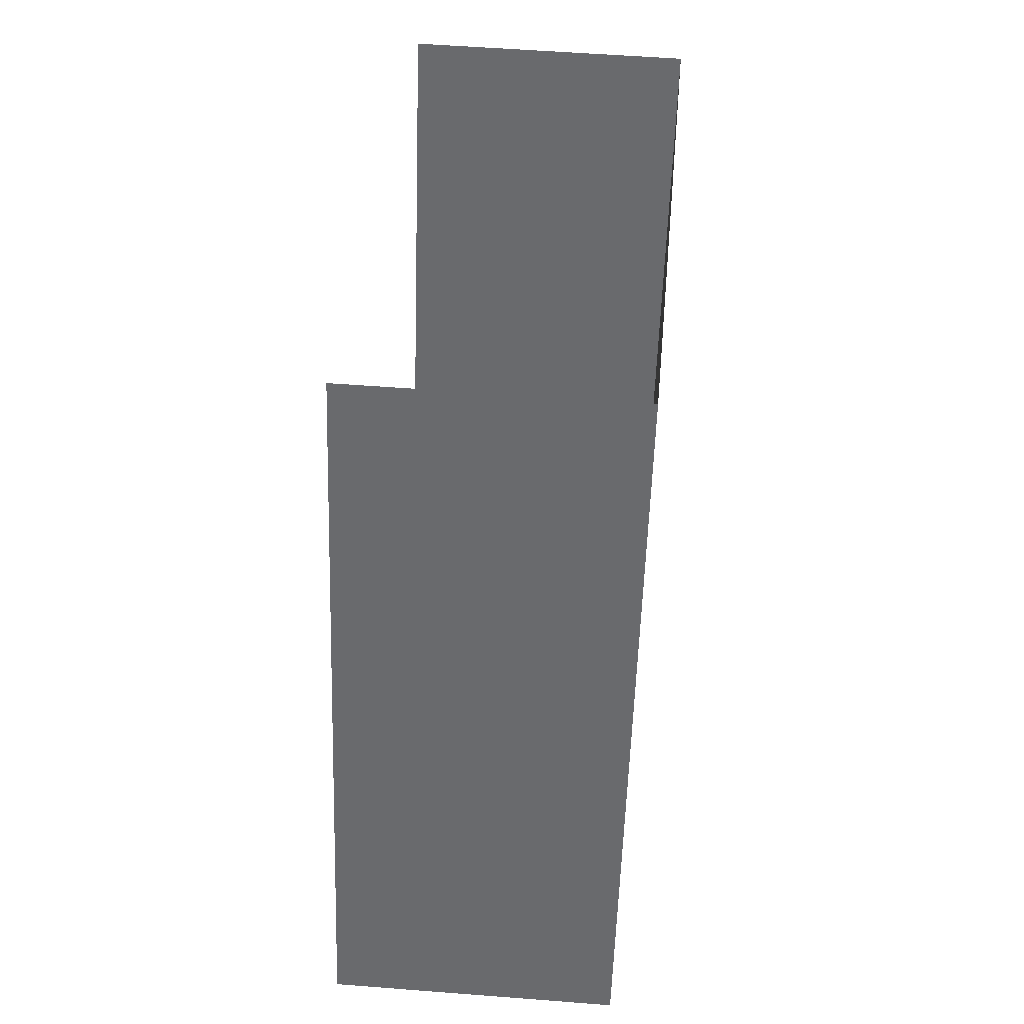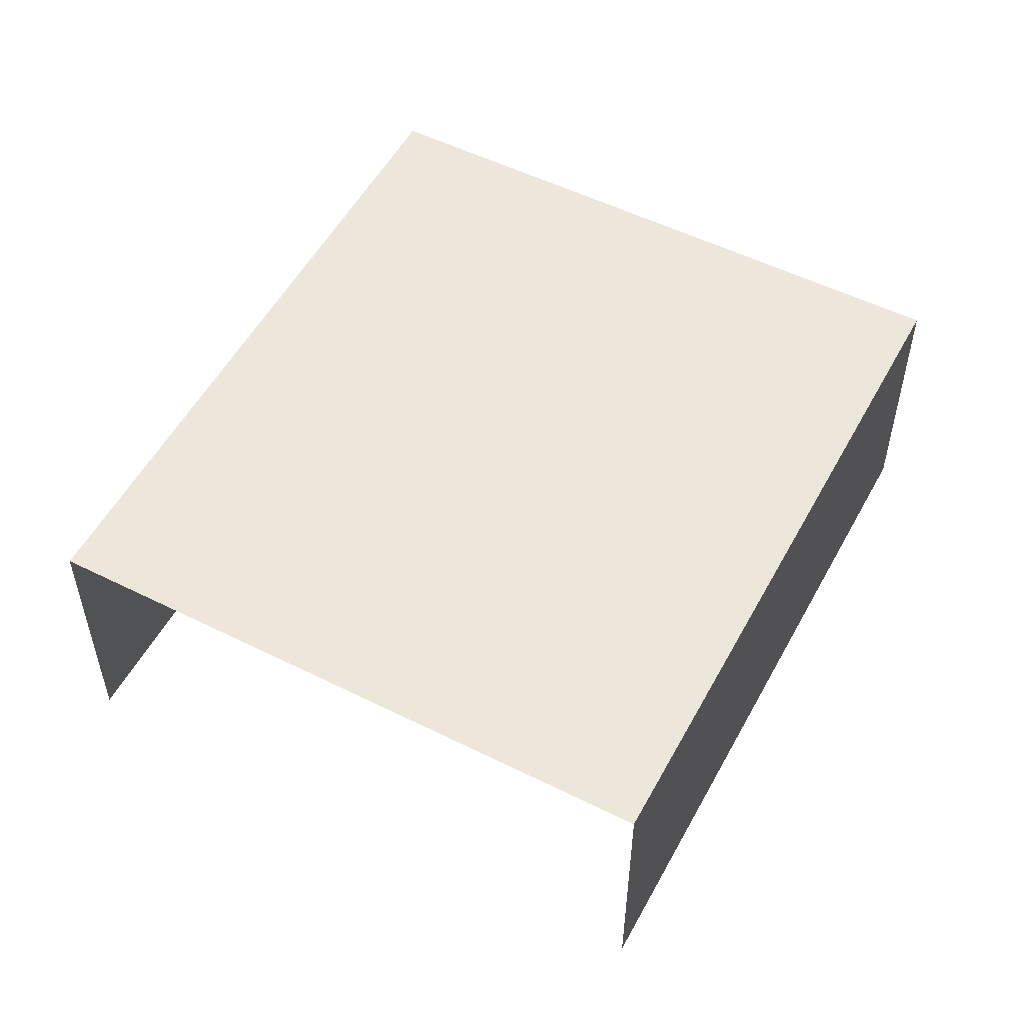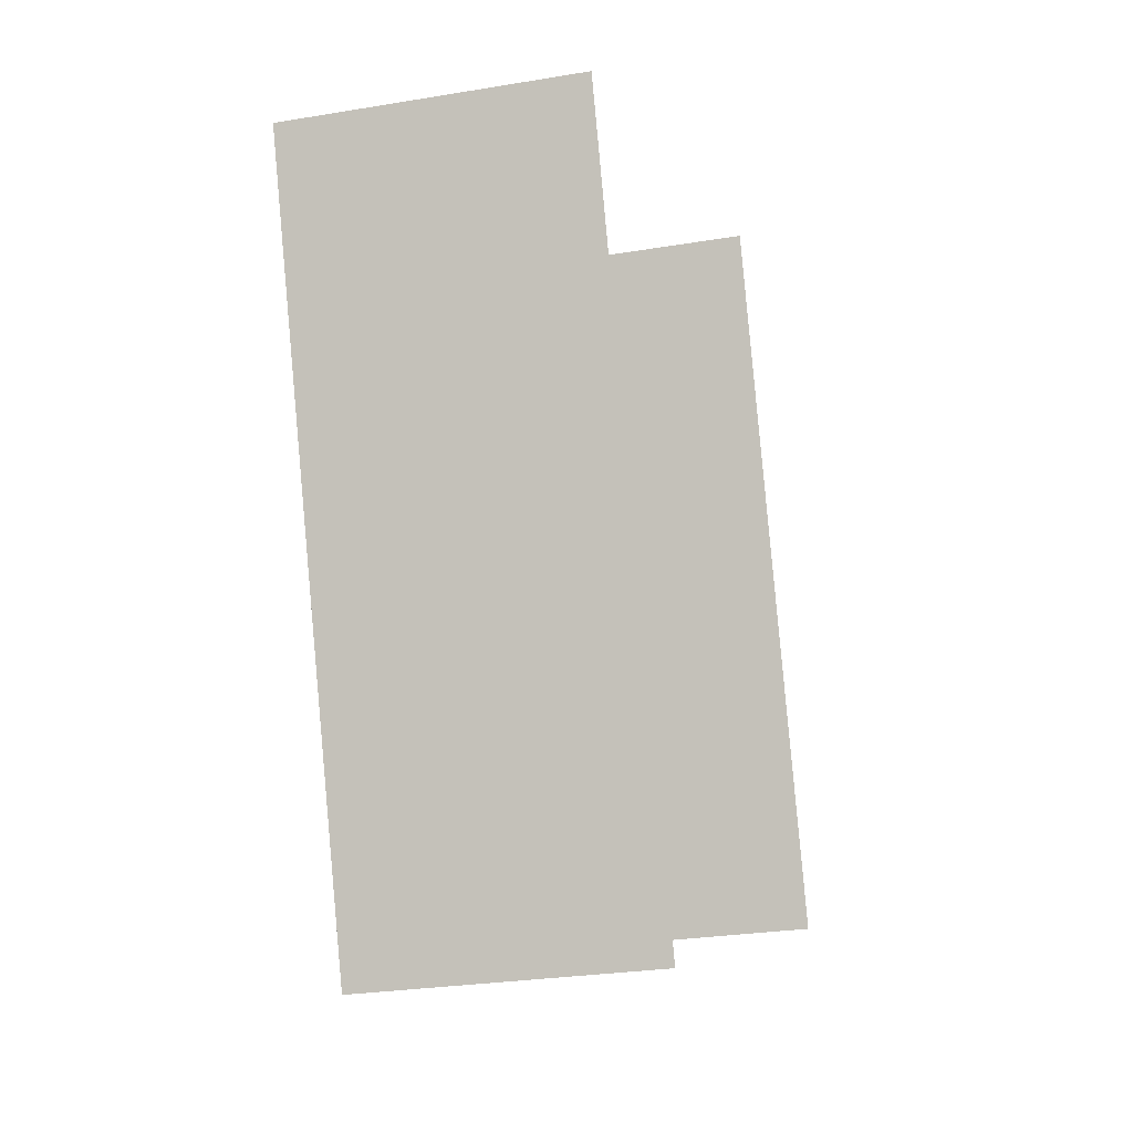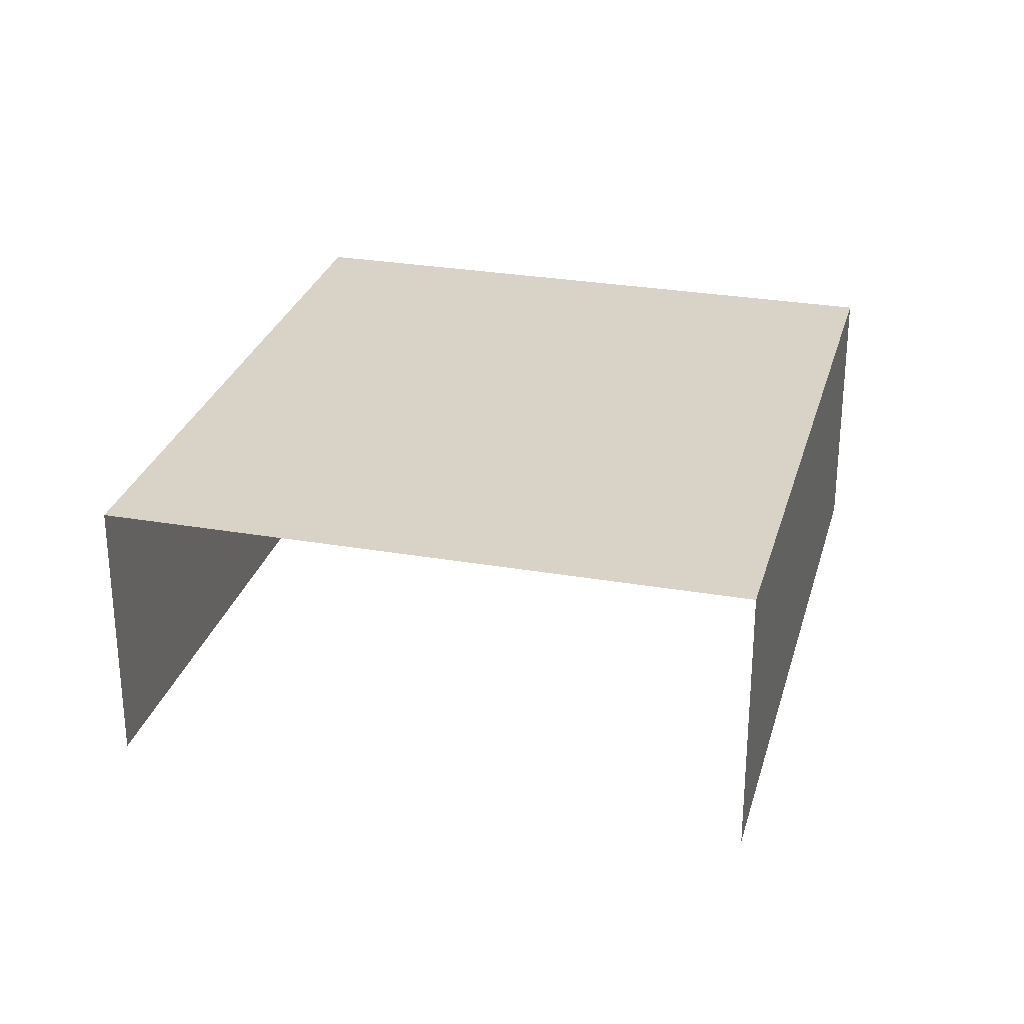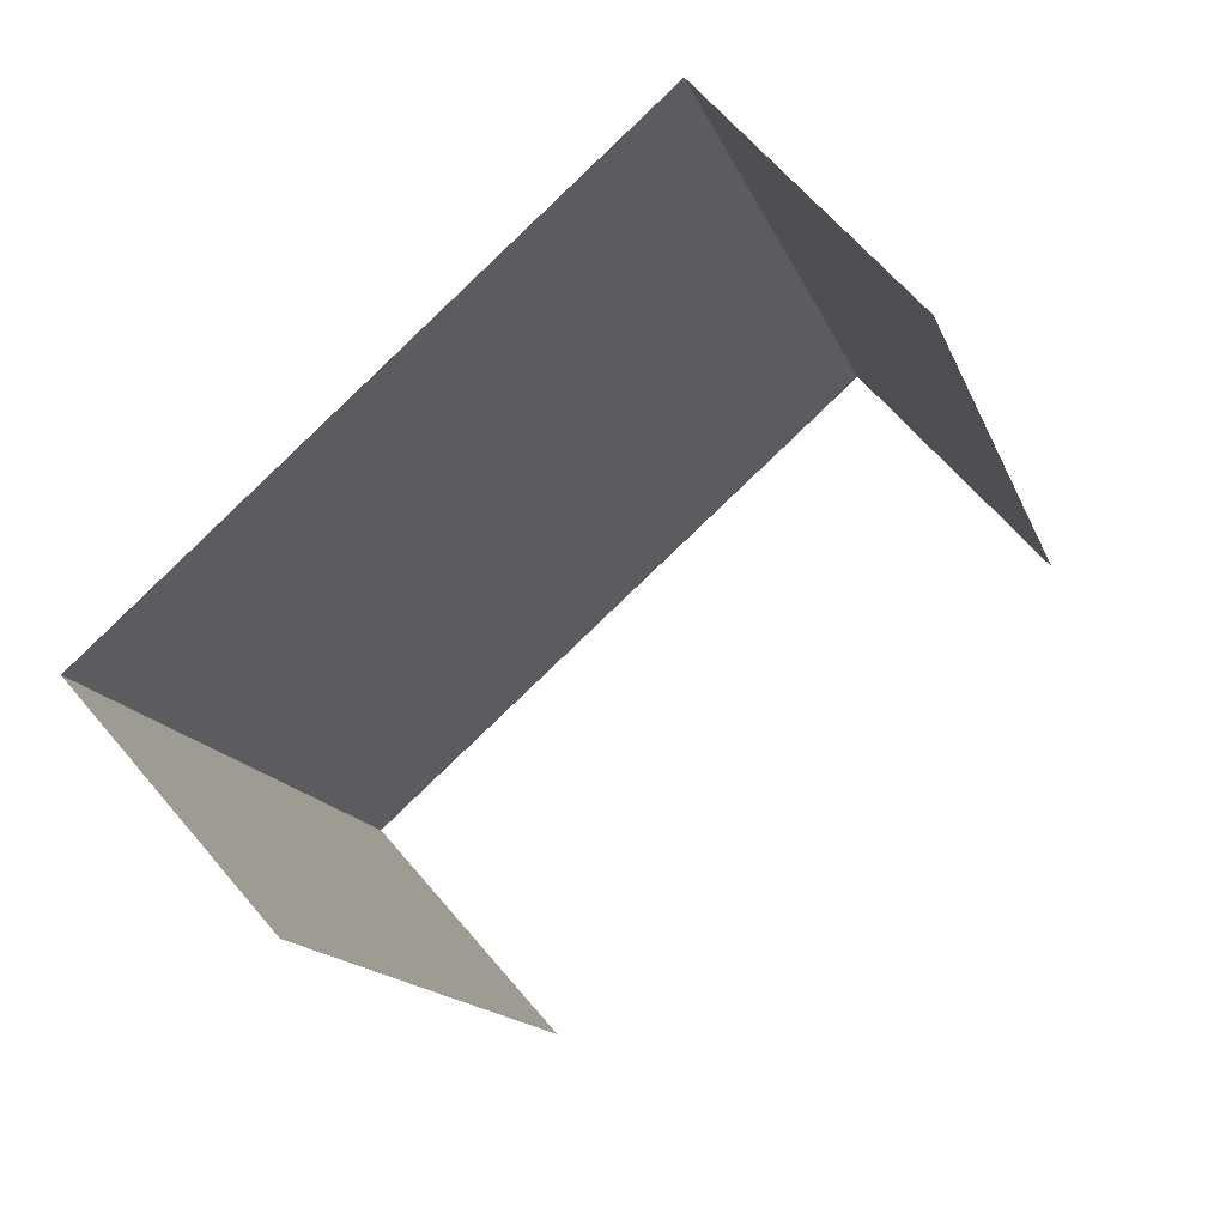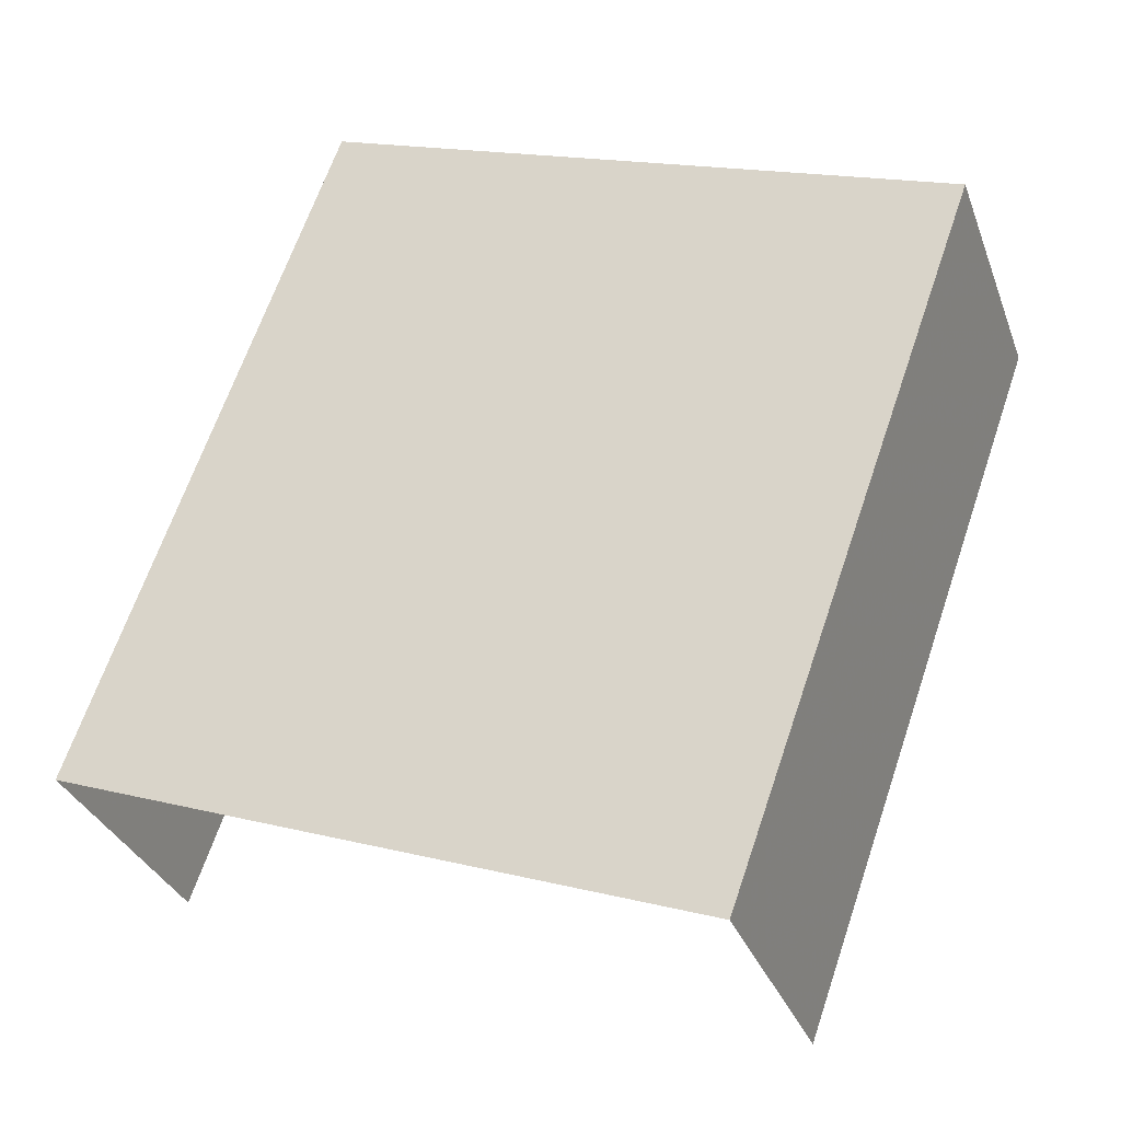
<metadata>
{"format":"obj","ext":"obj","renderer":"f3d","projection":"perspective","resolution":1024,"background":"white","views":[{"elev":56.1,"azim":-84.8,"up":"+Y"},{"elev":53.6,"azim":8.3,"up":"+Z"},{"elev":-25.5,"azim":105.3,"up":"+Y"},{"elev":28.1,"azim":-5.0,"up":"+Z"},{"elev":63.0,"azim":140.3,"up":"+Y"},{"elev":-32.0,"azim":18.2,"up":"+Y"}]}
</metadata>
<code>
v -2.236e+05 -1.28e+05 15.52
v -2.236e+05 -1.28e+05 15.52
v -2.236e+05 -1.28e+05 15.52
v -2.236e+05 -1.28e+05 15.52
v -2.236e+05 -1.28e+05 17.51
v -2.236e+05 -1.28e+05 17.51
v -2.236e+05 -1.28e+05 17.51
v -2.236e+05 -1.28e+05 17.51
f 1 2 3
f 4 1 3
f 5 2 1
f 5 8 2
f 7 4 3
f 7 6 4
f 5 6 7
f 8 5 7
f 7 3 2
f 8 7 2
f 5 1 4
f 6 5 4

</code>
